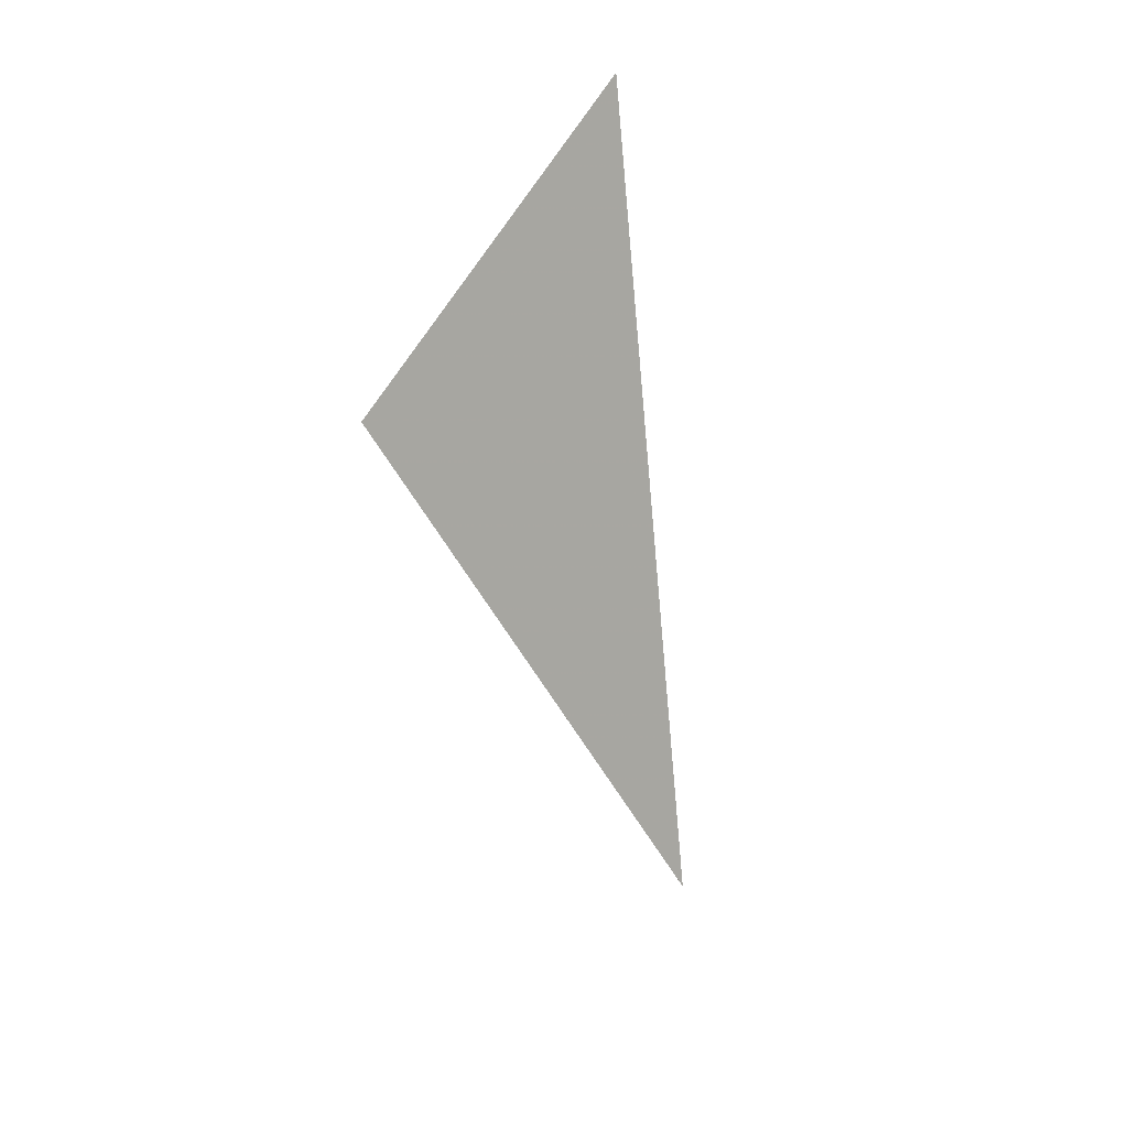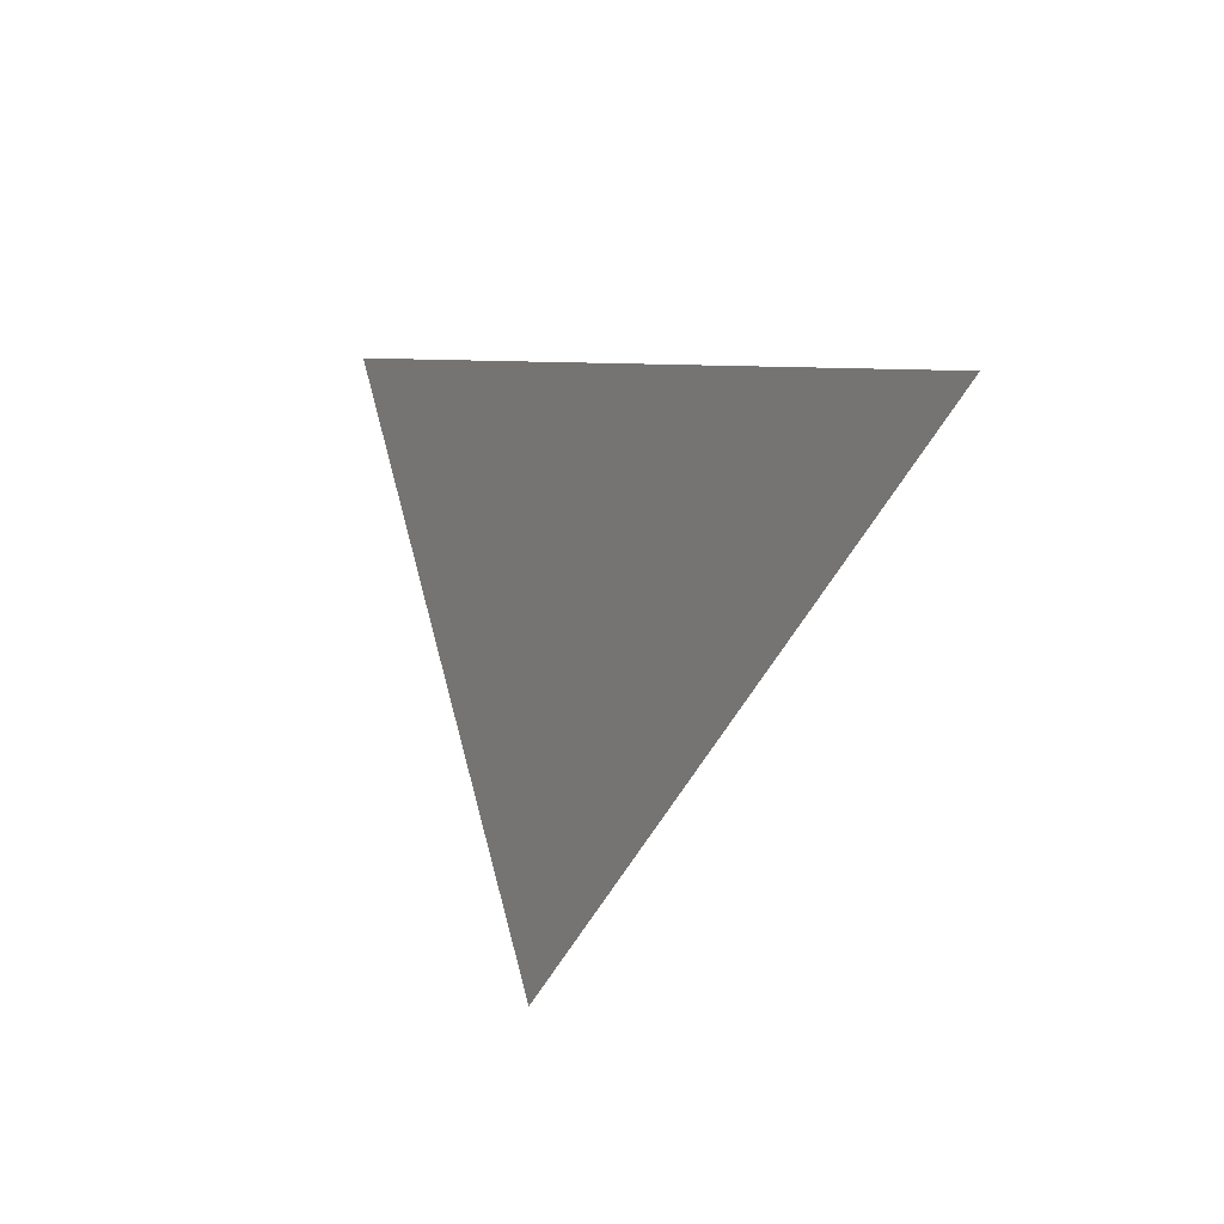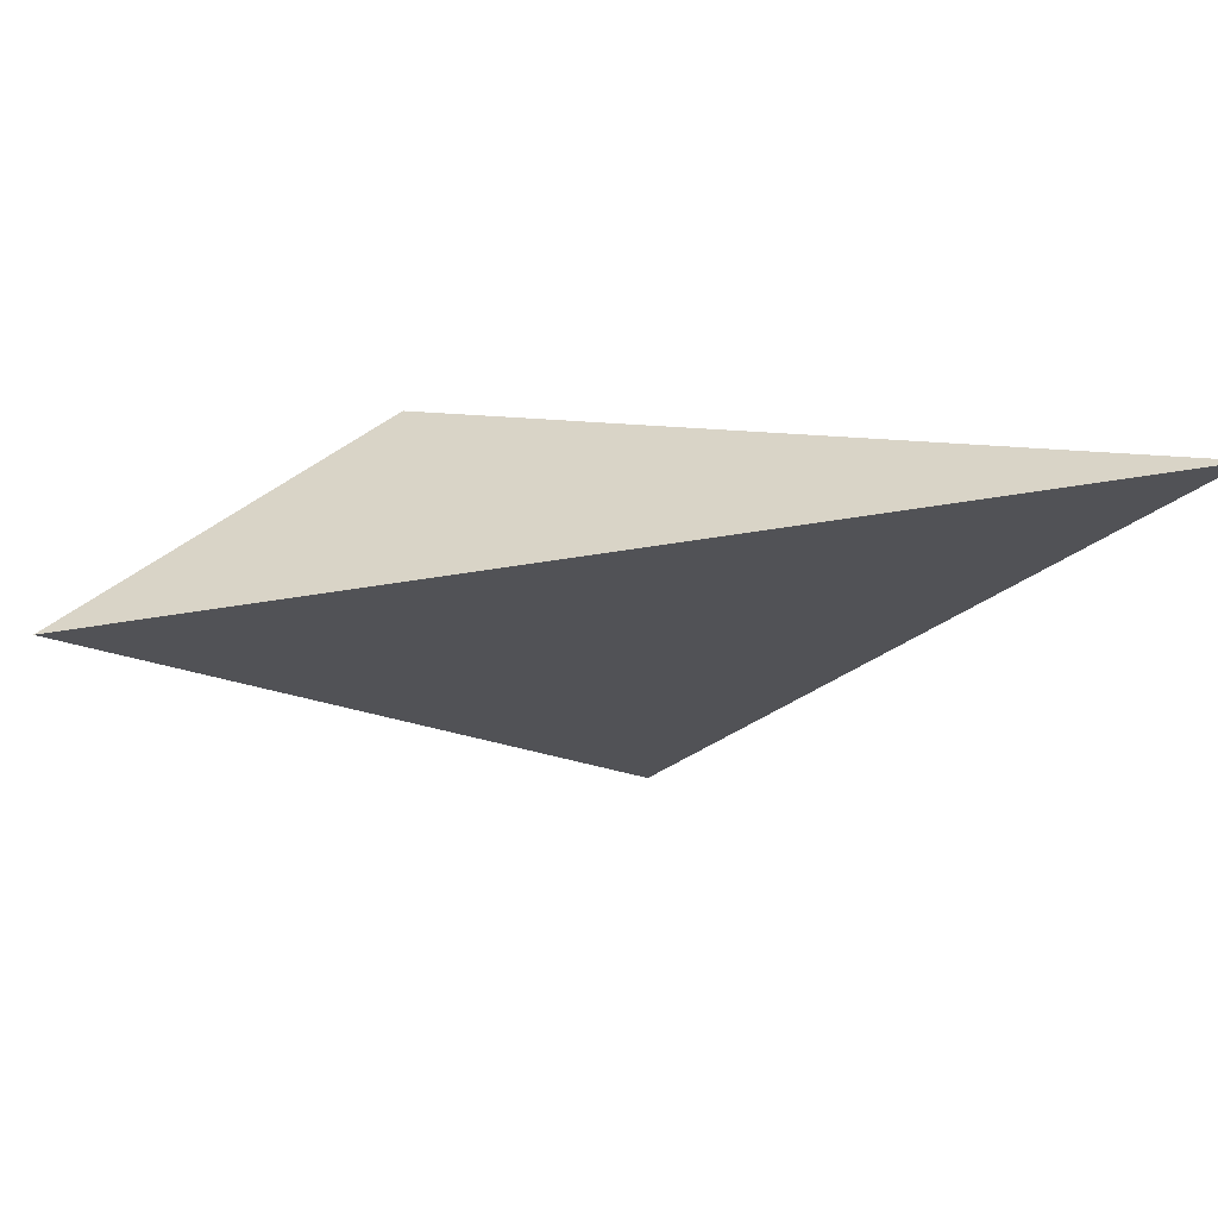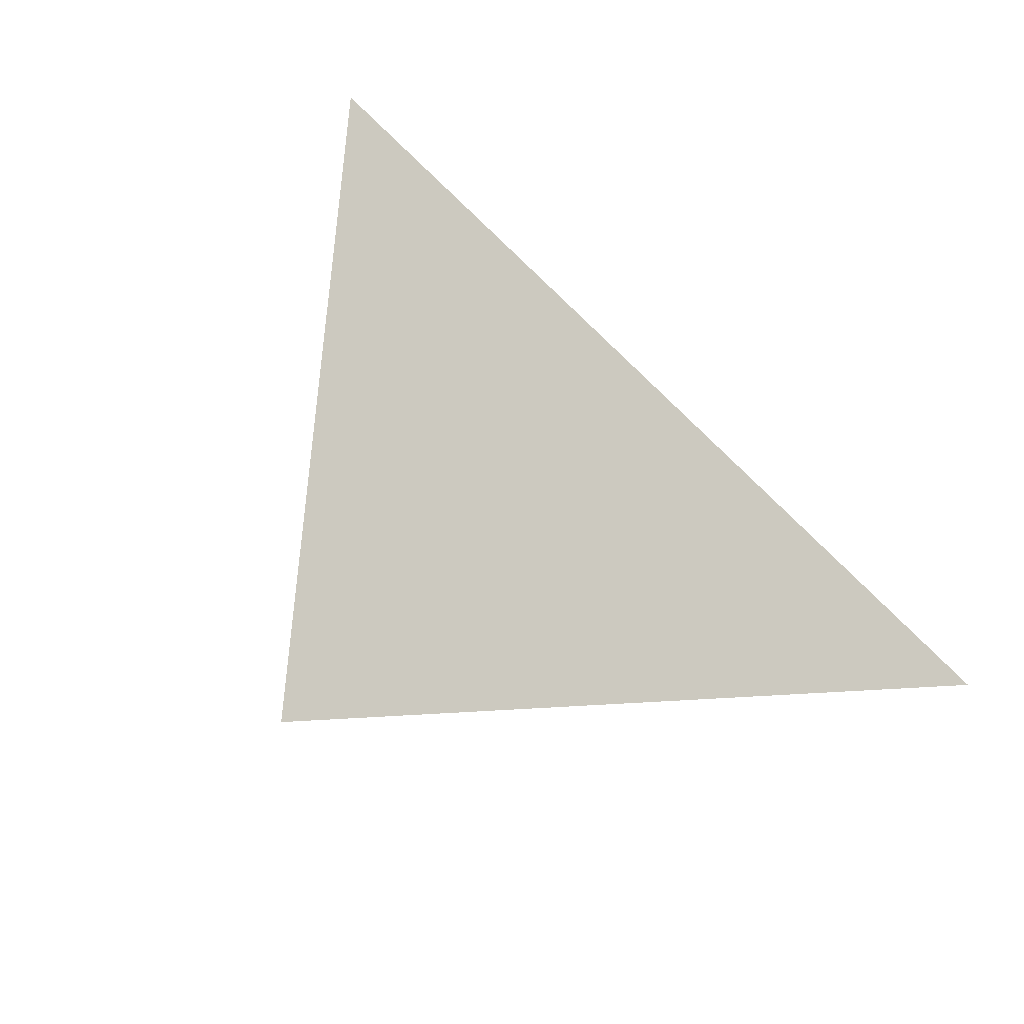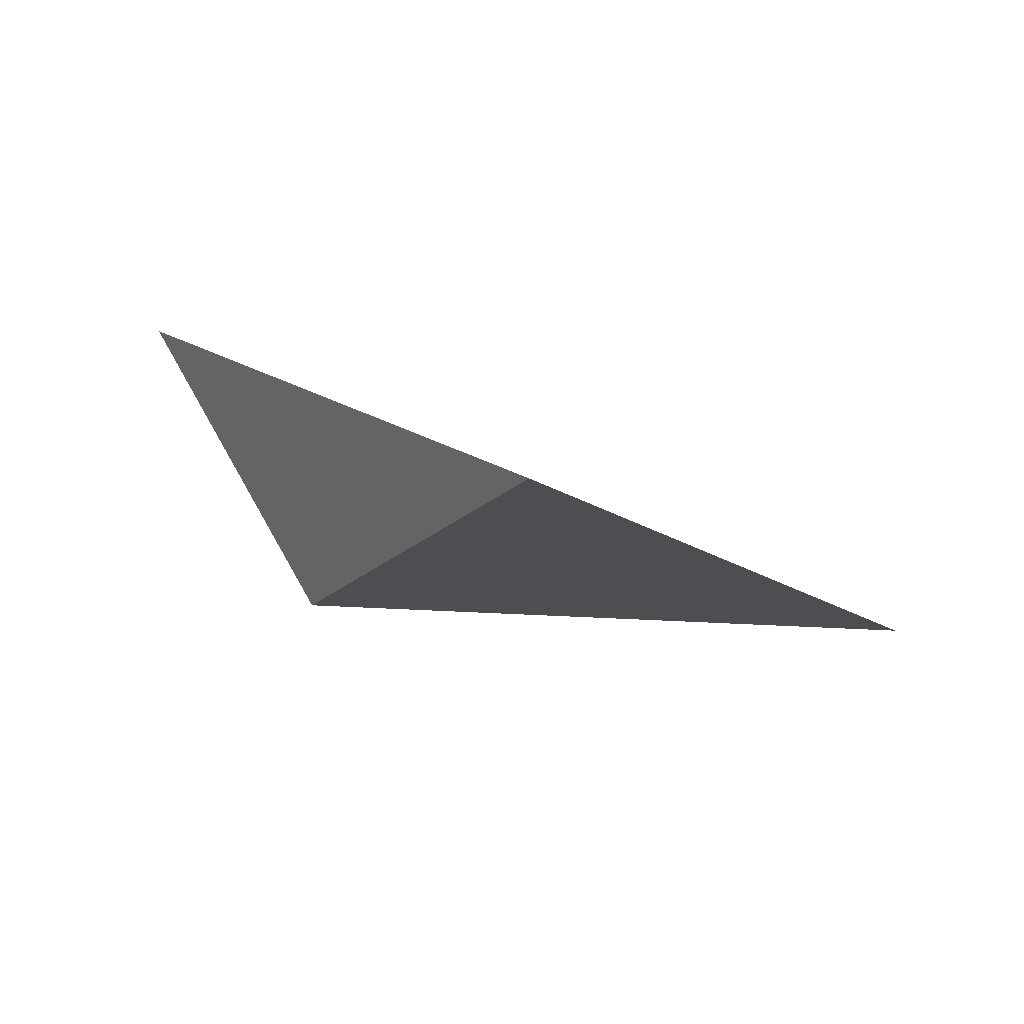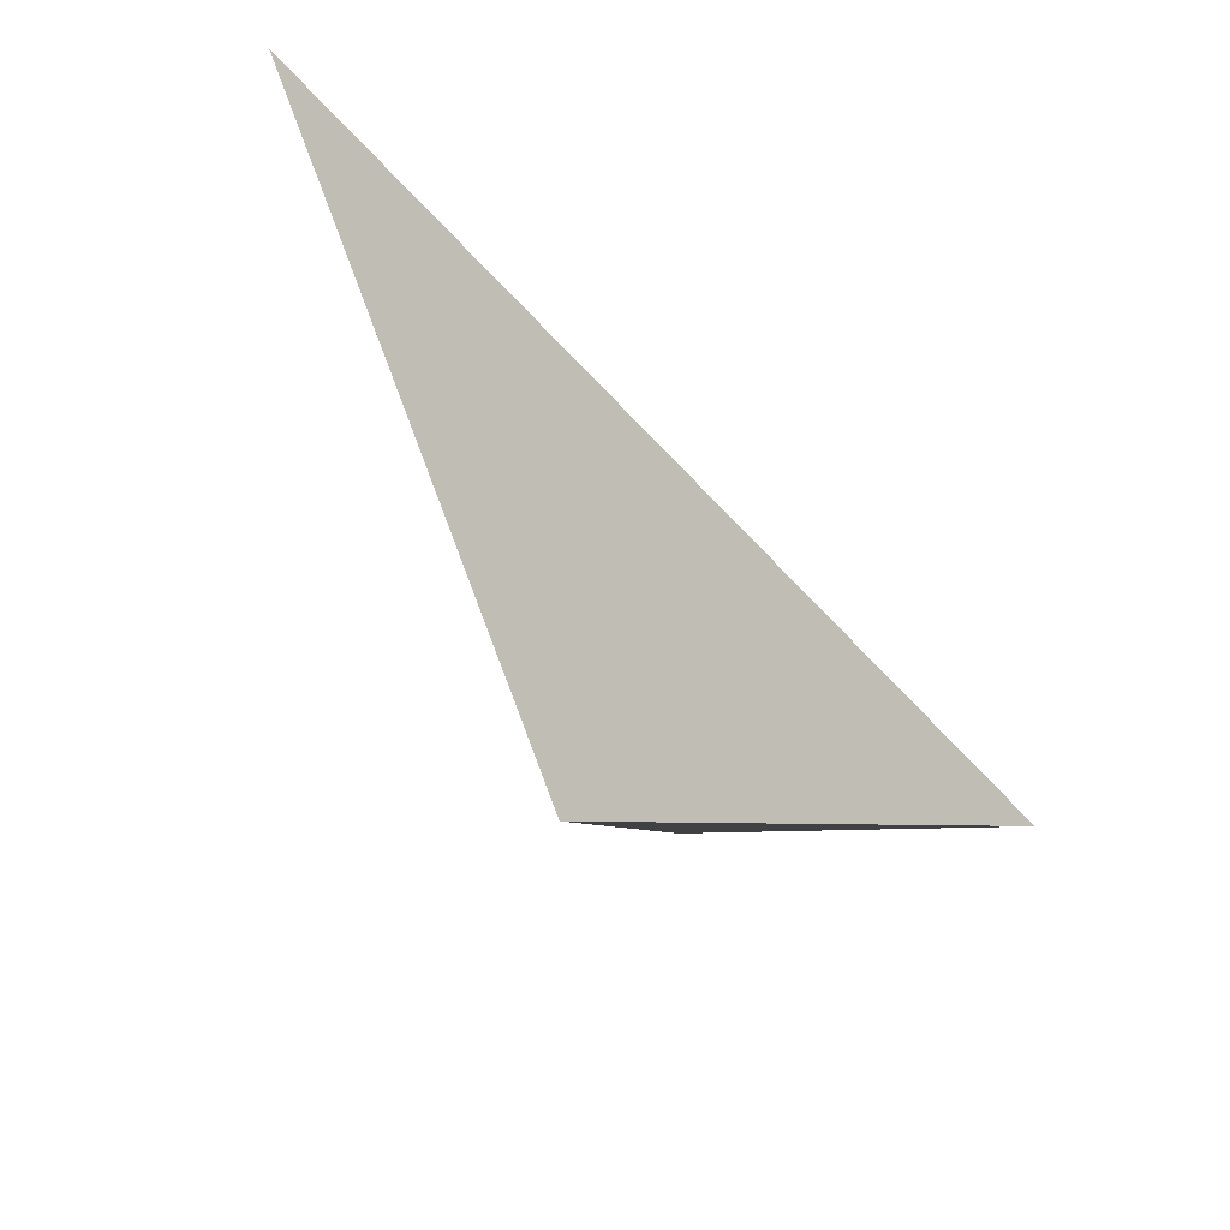
<metadata>
{"format":"obj","ext":"obj","renderer":"f3d","projection":"perspective","resolution":1024,"background":"white","views":[{"elev":-44.6,"azim":108.5,"up":"+Z"},{"elev":22.7,"azim":-97.4,"up":"+Z"},{"elev":78.6,"azim":-161.4,"up":"+Z"},{"elev":70.6,"azim":-126.2,"up":"+Y"},{"elev":8.3,"azim":-171.4,"up":"+Y"},{"elev":39.3,"azim":73.9,"up":"+Z"}]}
</metadata>
<code>
v 1.226 1.945 -0.6746
v 0.9467 1.736 -0.1501
v 1.452 1.797 -0.4151
v 1.61 2.027 -0.3353
f 2 1 3
f 3 1 4
f 4 1 2
f 4 2 3

</code>
